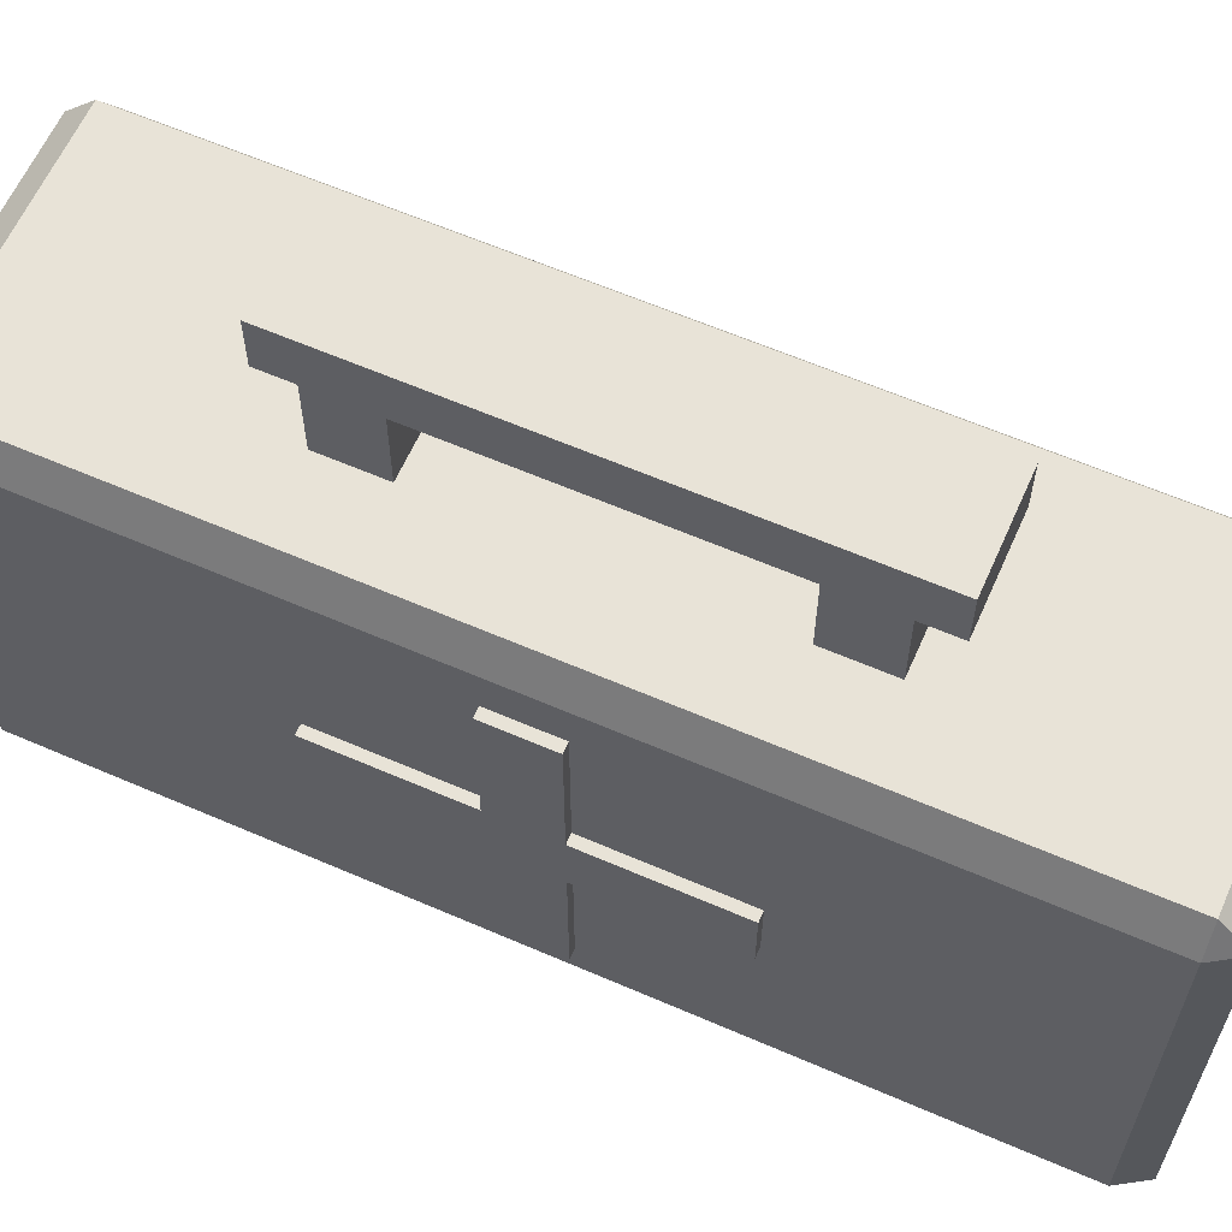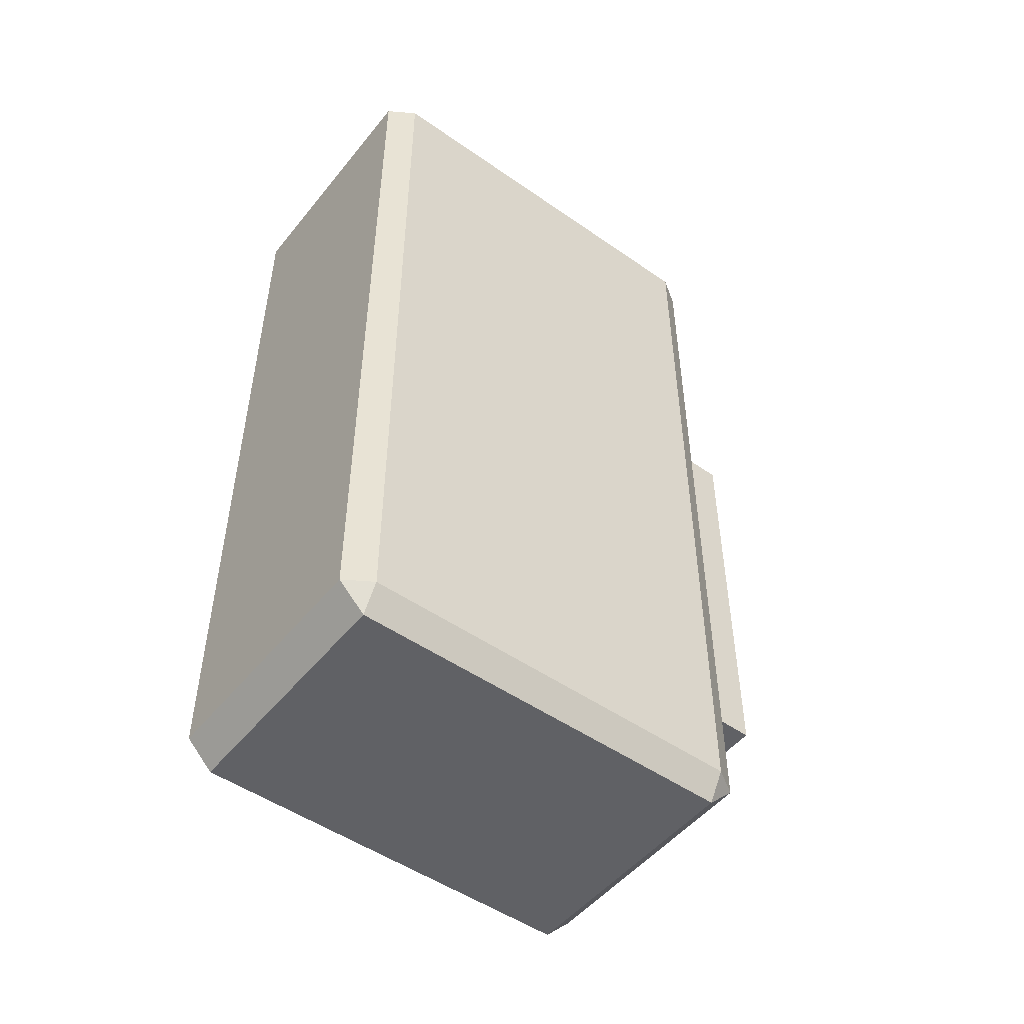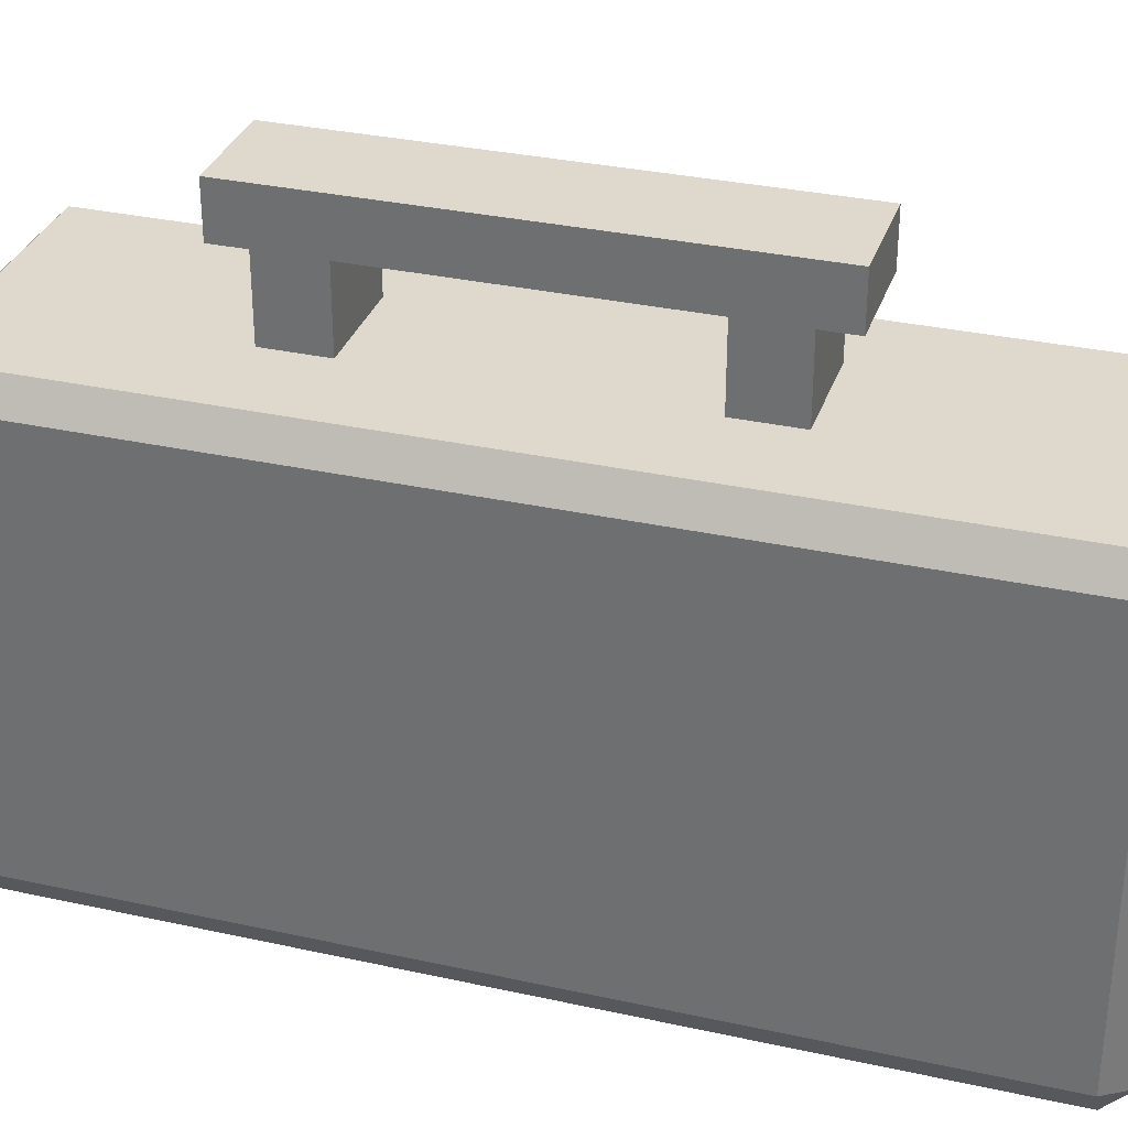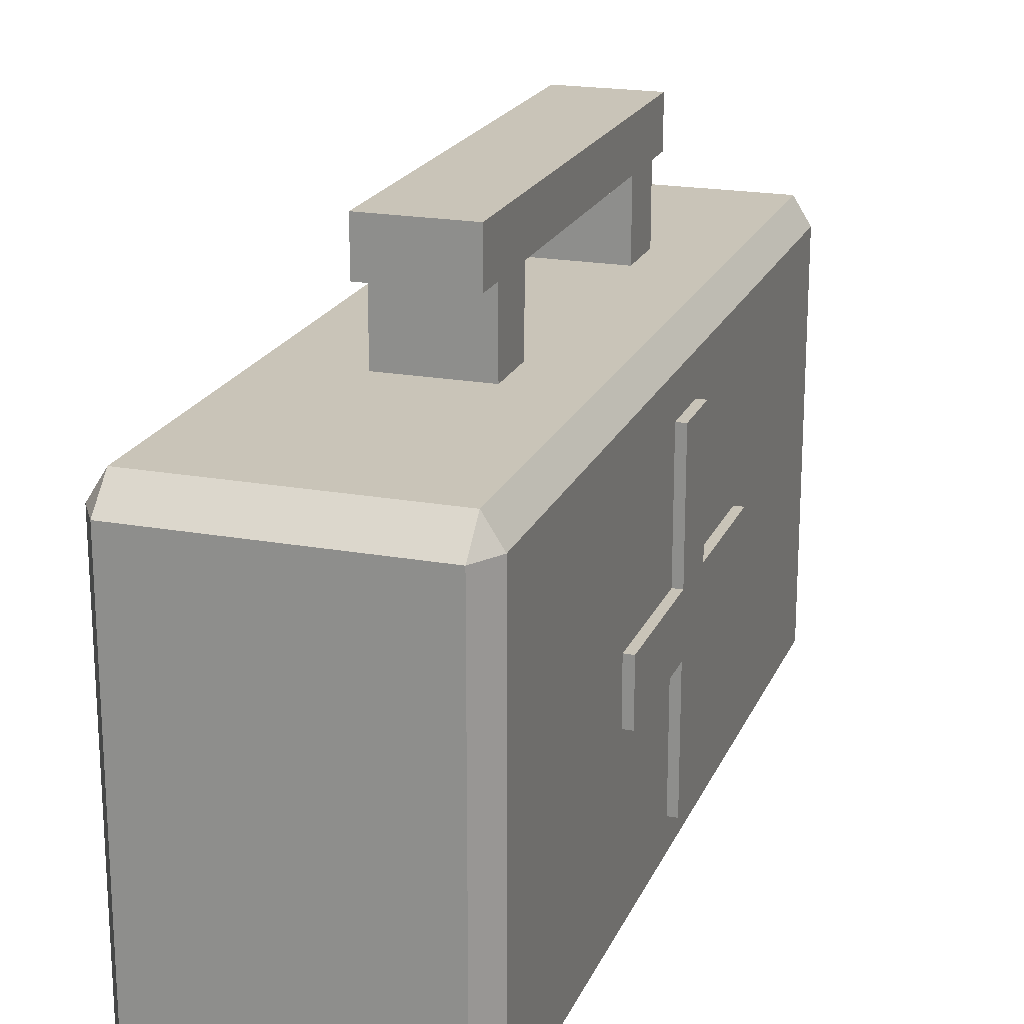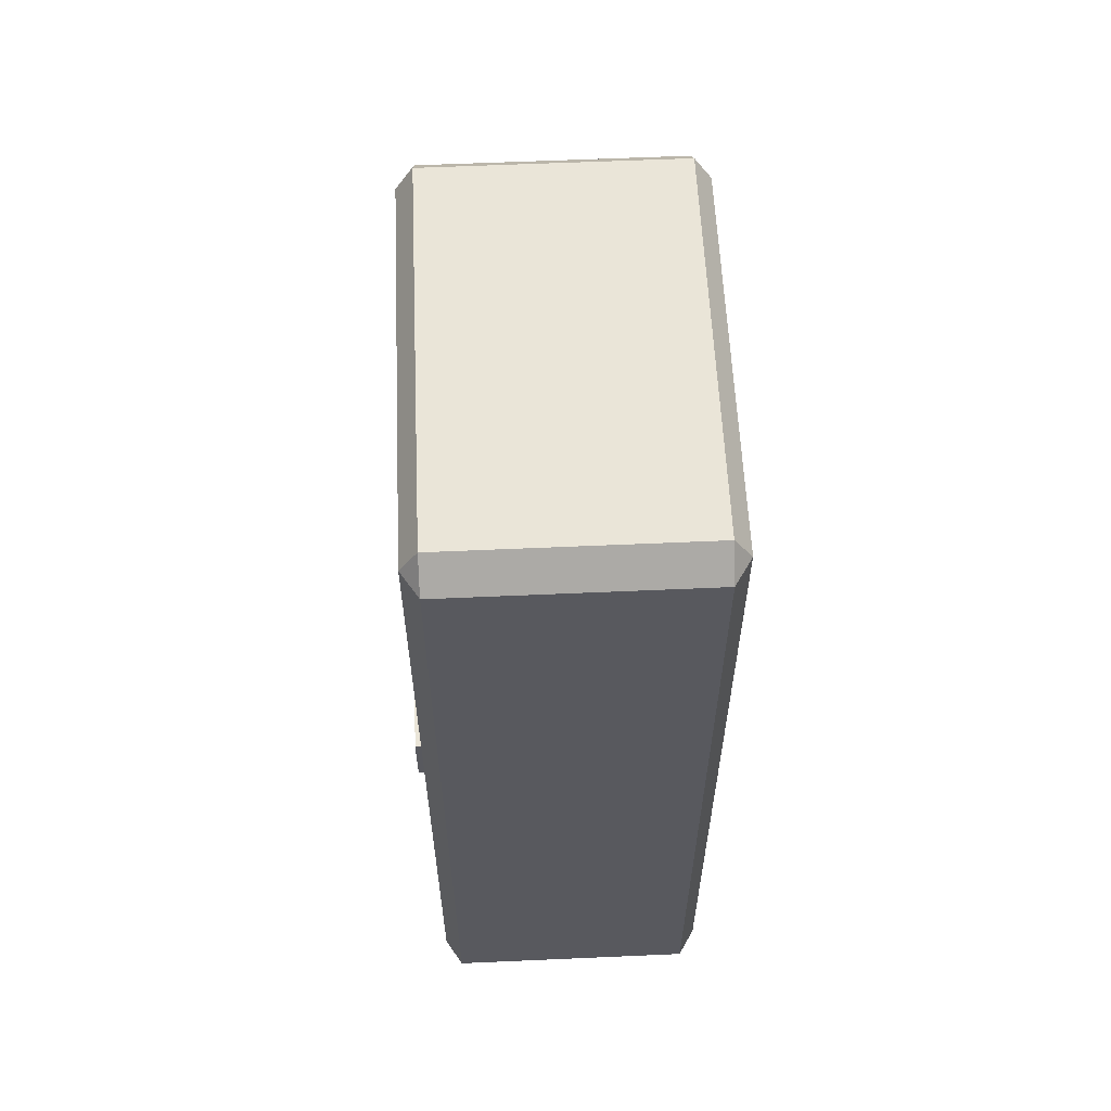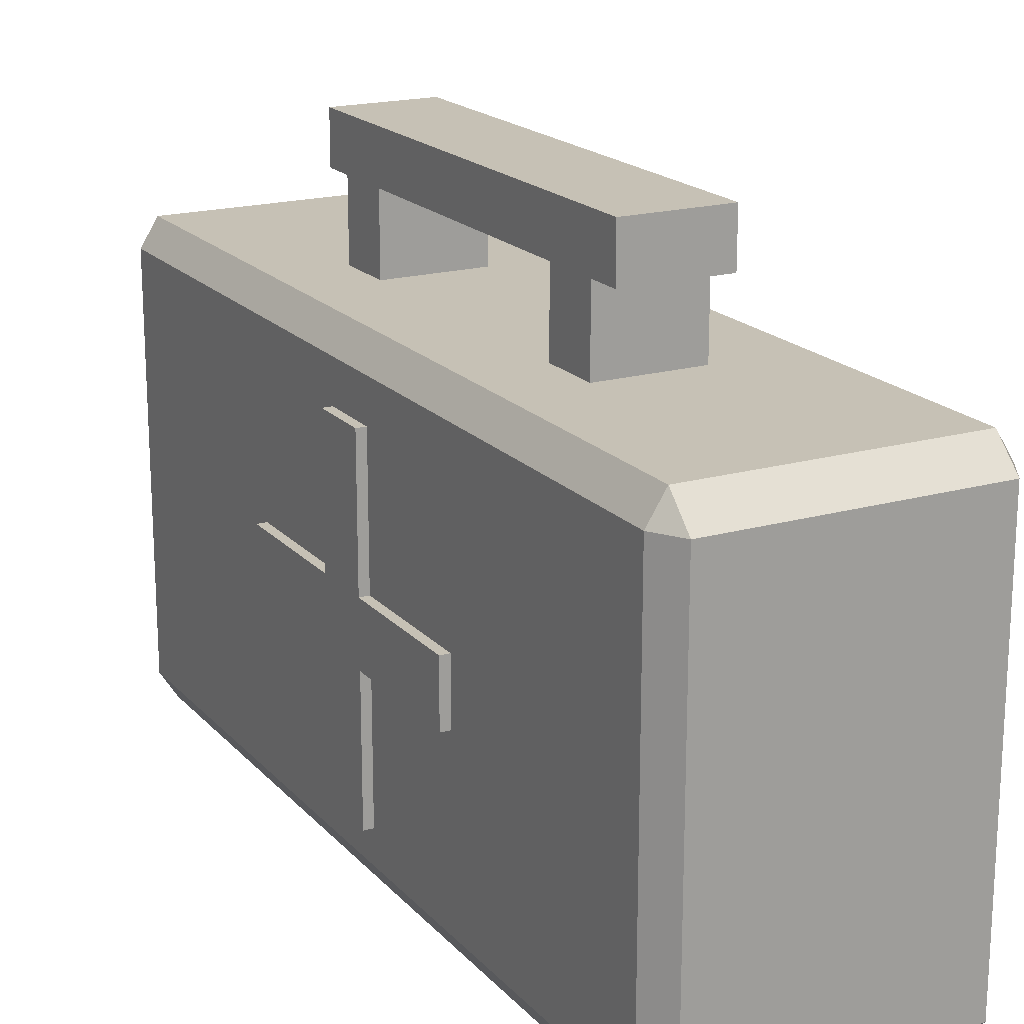
<metadata>
{"format":"obj","ext":"obj","renderer":"f3d","projection":"perspective","resolution":1024,"background":"white","views":[{"elev":61.9,"azim":-66.2,"up":"+Y"},{"elev":-50.2,"azim":52.6,"up":"+Z"},{"elev":32.1,"azim":107.2,"up":"+Y"},{"elev":20.2,"azim":-161.6,"up":"+Y"},{"elev":59.3,"azim":-2.6,"up":"+Z"},{"elev":18.8,"azim":-28.4,"up":"+Y"}]}
</metadata>
<code>
o Cube
v 0.3444 0.9845 -3.527
v 0.3444 -0.6196 -3.527
v 0.3444 0.9845 0.0774
v 0.3444 -0.6196 0.0774
v -0.8407 1.062 -3.725
v -0.9164 1.062 -3.605
v -0.8407 1.182 -3.605
v -0.9164 -0.6976 -3.605
v -0.8407 -0.6976 -3.725
v -0.8407 -0.8175 -3.605
v -0.9164 1.062 0.1554
v -0.8407 1.062 0.2754
v -0.8407 1.182 0.1554
v -0.8407 -0.8175 0.1554
v -0.8407 -0.6976 0.2754
v -0.9164 -0.6976 0.1554
v 0.2687 1.062 -3.725
v 0.2687 1.182 -3.605
v 0.3444 1.062 -3.605
v 0.2687 -0.8175 -3.605
v 0.2687 -0.6976 -3.725
v 0.3444 -0.6976 -3.605
v 0.3444 1.062 0.1554
v 0.2687 1.182 0.1554
v 0.2687 1.062 0.2754
v 0.2687 -0.6976 0.2754
v 0.2687 -0.8175 0.1554
v 0.3444 -0.6976 0.1554
f 10 20 27 14
f 1 2 22 19
f 18 7 13 24
f 26 25 12 15
f 2 1 3 4
f 16 11 6 8
f 3 1 19 23
f 2 4 28 22
f 4 3 23 28
f 5 6 7
f 8 9 10
f 11 12 13
f 14 15 16
f 17 18 19
f 20 21 22
f 23 24 25
f 26 27 28
f 10 14 16 8
f 20 10 9 21
f 19 22 21 17
f 15 12 11 16
f 25 26 28 23
f 5 9 8 6
f 24 13 12 25
f 18 24 23 19
f 14 27 26 15
f 13 7 6 11
f 7 18 17 5
f 27 20 22 28
f 9 5 17 21
o Cube.001
v -0.5315 1.008 -2.277
v -0.5315 1.563 -2.277
v -0.5315 1.008 -2.533
v -0.5315 1.563 -2.533
v -0.1054 1.008 -2.277
v -0.1054 1.563 -2.277
v -0.1054 1.008 -2.533
v -0.1054 1.563 -2.533
f 29 30 32 31
f 31 32 36 35
f 35 36 34 33
f 33 34 30 29
f 31 35 33 29
f 36 32 30 34
o Cube.002
v -0.5315 1.008 -0.8073
v -0.5315 1.563 -0.8073
v -0.5315 1.008 -1.063
v -0.5315 1.563 -1.063
v -0.1054 1.008 -0.8073
v -0.1054 1.563 -0.8073
v -0.1054 1.008 -1.063
v -0.1054 1.563 -1.063
f 37 38 40 39
f 39 40 44 43
f 43 44 42 41
f 41 42 38 37
f 39 43 41 37
f 44 40 38 42
o Cube.003
v -0.5315 1.509 -0.6614
v -0.5315 1.727 -0.6614
v -0.5315 1.509 -2.675
v -0.5315 1.727 -2.675
v -0.1054 1.509 -0.6614
v -0.1054 1.727 -0.6614
v -0.1054 1.509 -2.675
v -0.1054 1.727 -2.675
f 45 46 48 47
f 47 48 52 51
f 51 52 50 49
f 49 50 46 45
f 47 51 49 45
f 52 48 46 50
o Cube.005
v -0.777 0.03548 -1.004
v -0.9574 0.03548 -1.004
v -0.777 0.03548 -2.445
v -0.9574 0.03548 -2.445
v -0.777 0.2992 -1.004
v -0.9574 0.2992 -1.004
v -0.777 0.2992 -2.445
v -0.9574 0.2992 -2.445
v -0.777 -0.5533 -1.857
v -0.9574 -0.5533 -1.857
v -0.777 0.8879 -1.857
v -0.9574 0.8879 -1.857
v -0.777 -0.5533 -1.593
v -0.9574 -0.5533 -1.593
v -0.777 0.8879 -1.593
v -0.9574 0.8879 -1.593
f 53 54 56 55
f 55 56 60 59
f 59 60 58 57
f 57 58 54 53
f 55 59 57 53
f 60 56 54 58
f 61 62 64 63
f 63 64 68 67
f 67 68 66 65
f 65 66 62 61
f 63 67 65 61
f 68 64 62 66

</code>
